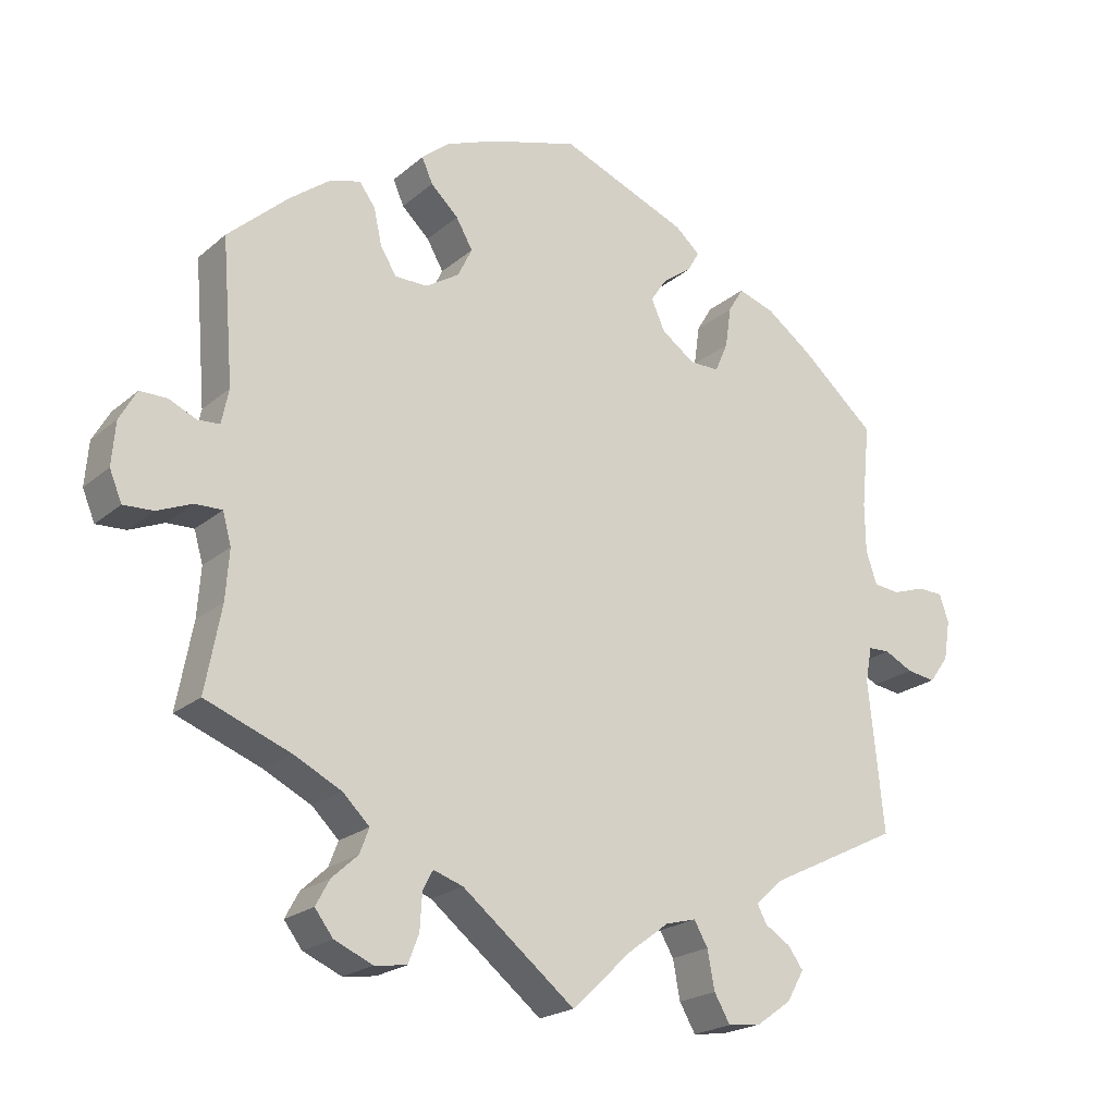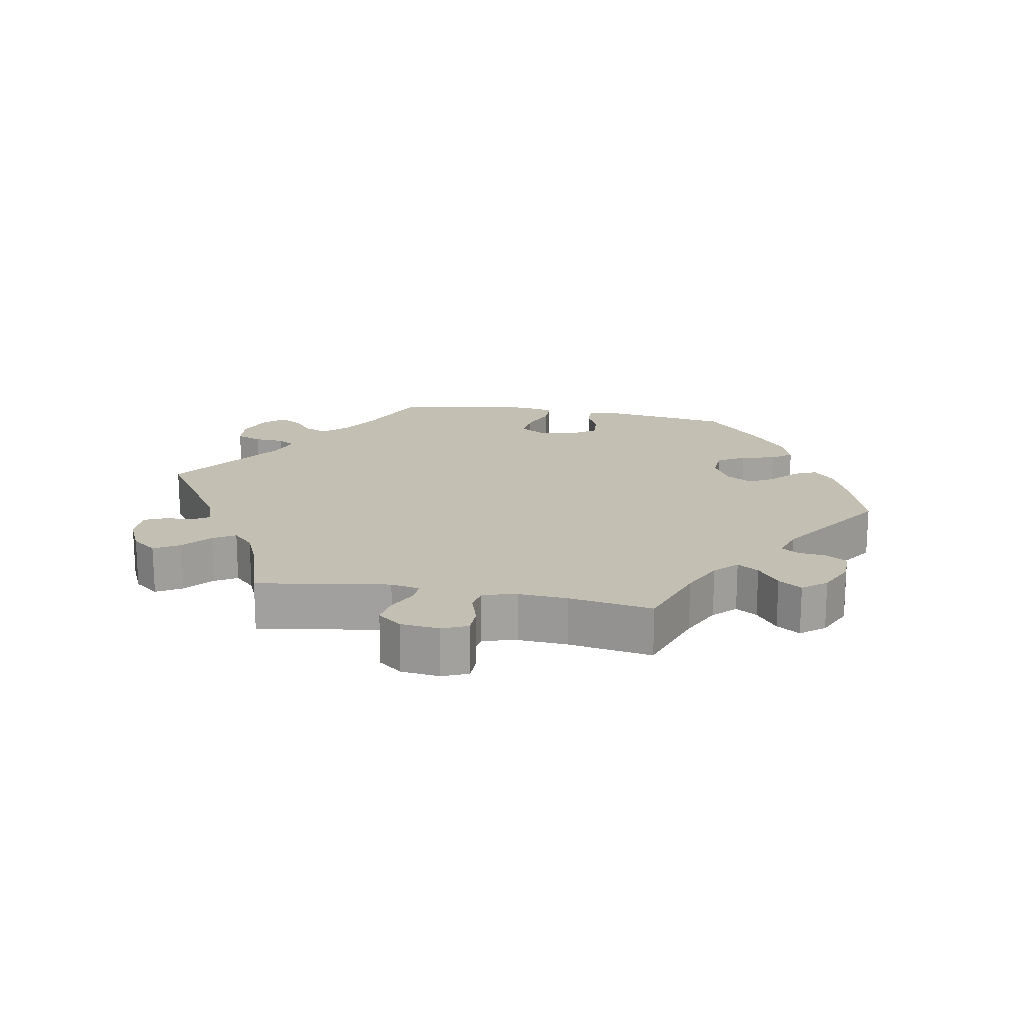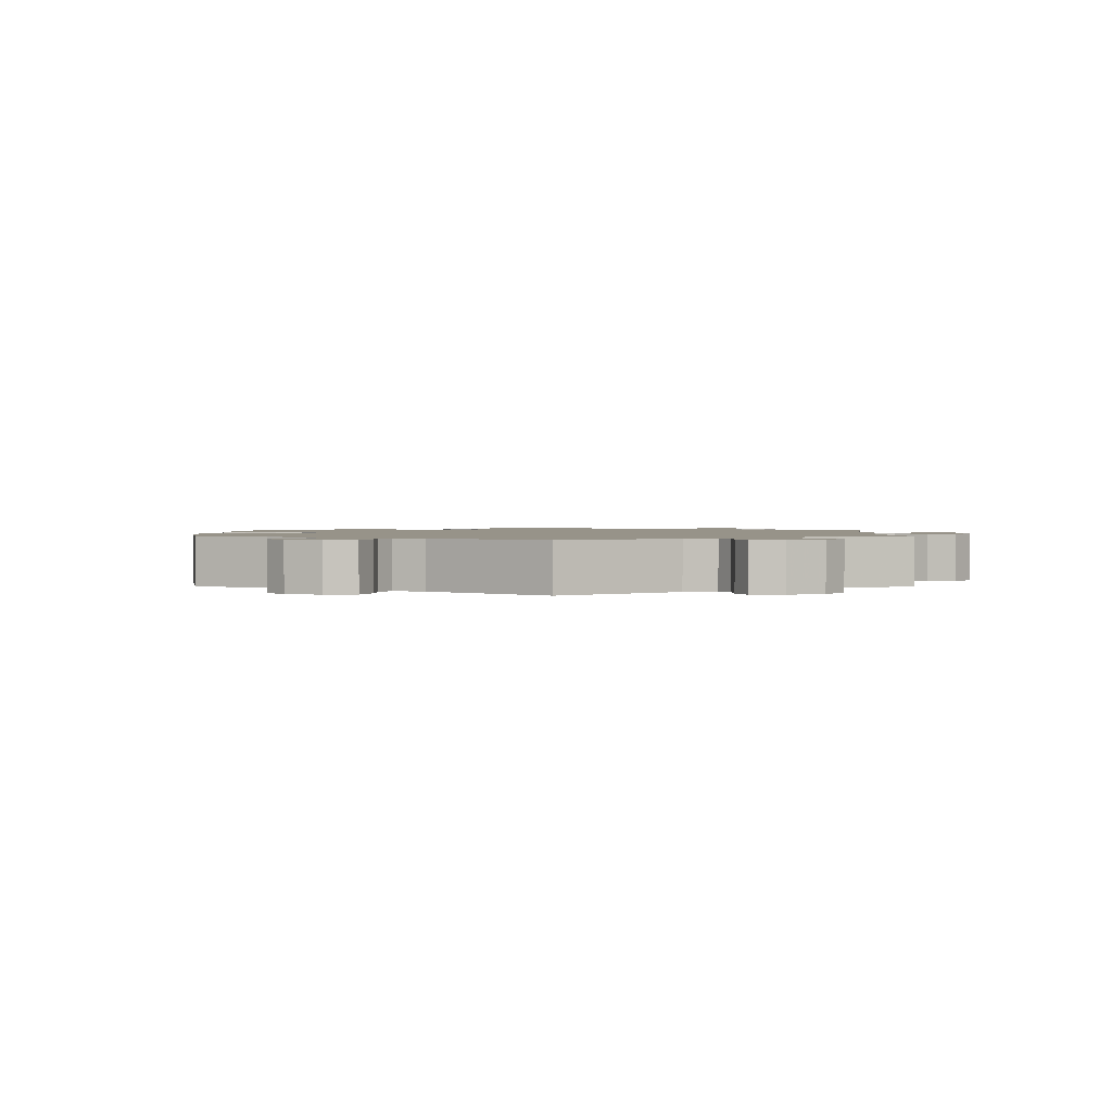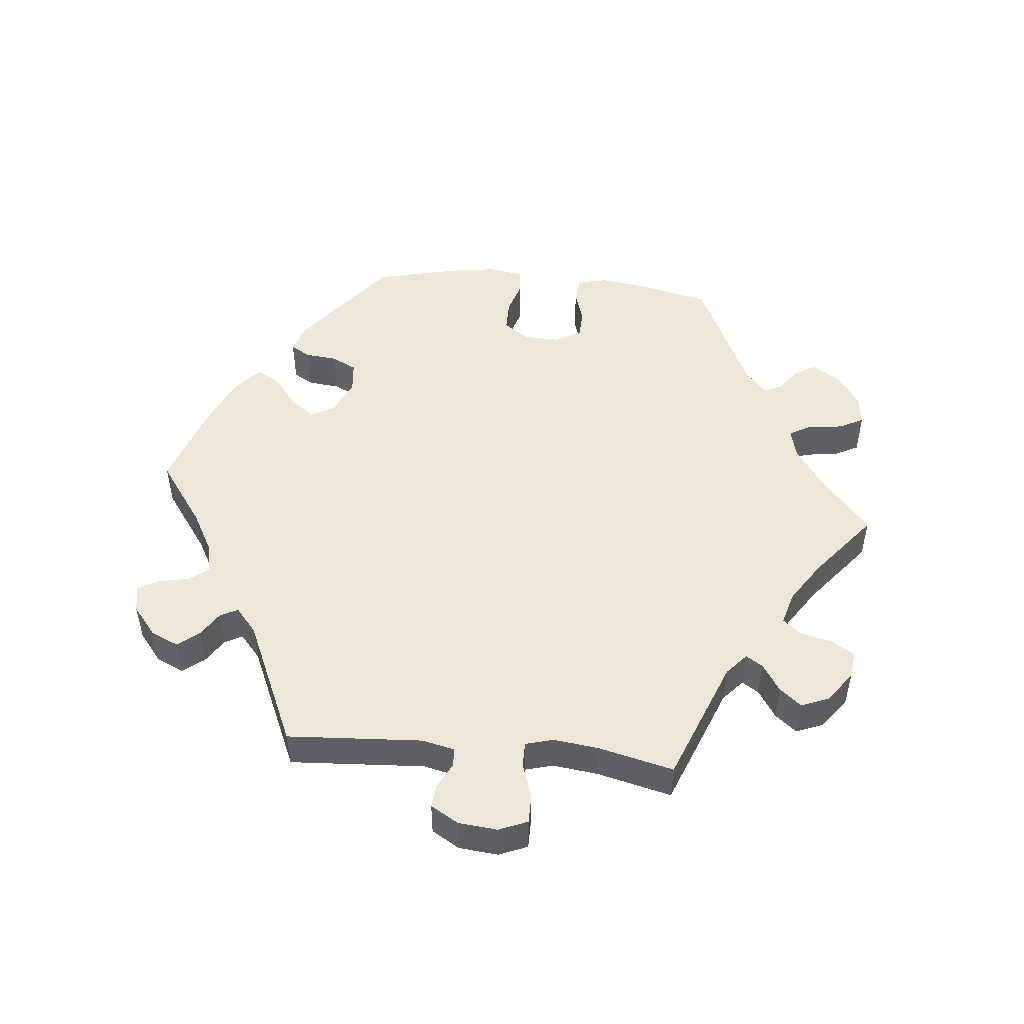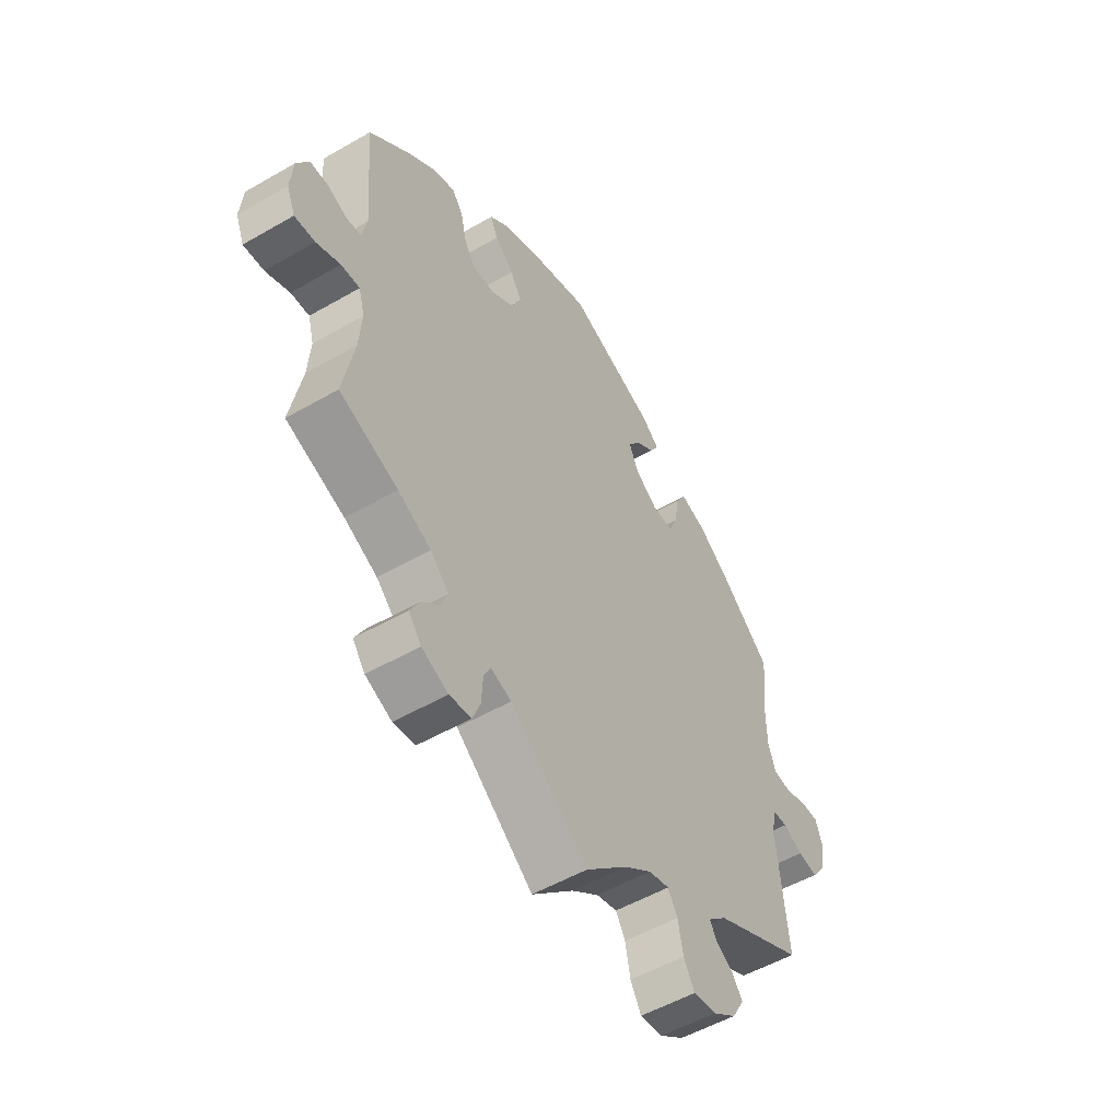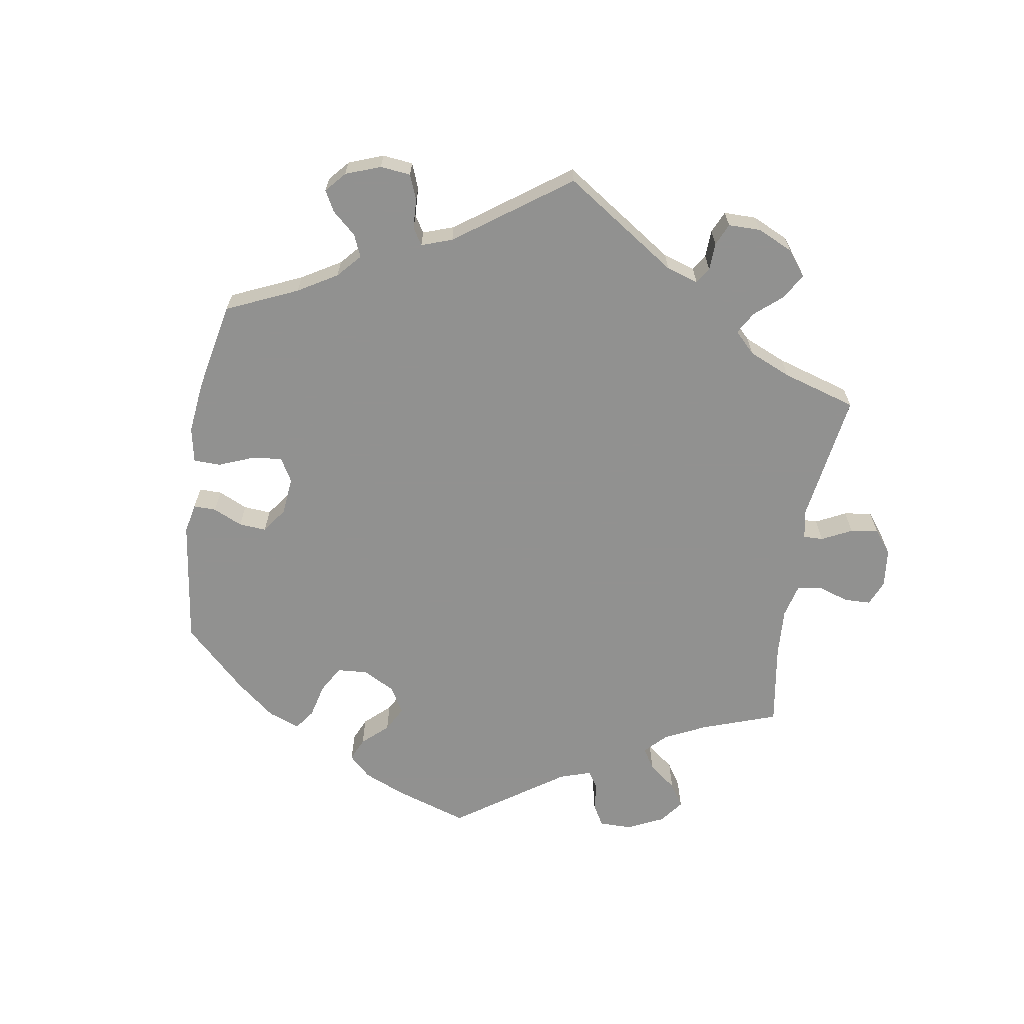
<metadata>
{"format":"obj","ext":"obj","renderer":"f3d","projection":"perspective","resolution":1024,"background":"white","views":[{"elev":-21.3,"azim":-34.6,"up":"+Z"},{"elev":17.9,"azim":-139.8,"up":"+Y"},{"elev":1.5,"azim":120.5,"up":"+Y"},{"elev":49.8,"azim":155.8,"up":"+Y"},{"elev":-52.9,"azim":-58.2,"up":"+Z"},{"elev":-66.0,"azim":110.7,"up":"+Y"}]}
</metadata>
<code>
v 0.489 0.07 0.174
v 0.49 0.07 0.106
v 0.505 0.07 0.061
v 0.541 0.07 0.057
v 0.586 0.07 0.072
v 0.621 0.07 0.071
v 0.634 0.07 0.033
v 0.625 0.07 -0.022
v 0.598 0.07 -0.059
v 0.558 0.07 -0.053
v 0.519 0.07 -0.033
v 0.489 0.07 -0.034
v 0.48 0.07 -0.082
v 0.501 0.07 -0.289
v 0.319 0.07 -0.379
v 0.282 0.07 -0.413
v 0.295 0.07 -0.438
v 0.33 0.07 -0.46
v 0.351 0.07 -0.489
v 0.327 0.07 -0.531
v 0.279 0.07 -0.565
v 0.233 0.07 -0.571
v 0.211 0.07 -0.533
v 0.201 0.07 -0.48
v 0.182 0.07 -0.447
v 0.14 0.07 -0.458
v 0.085 0.07 -0.499
v 0.001 0.07 -0.578
v -0.154 0.07 -0.454
v -0.195 0.07 -0.44
v -0.209 0.07 -0.466
v -0.212 0.07 -0.516
v -0.227 0.07 -0.555
v -0.271 0.07 -0.561
v -0.324 0.07 -0.538
v -0.349 0.07 -0.505
v -0.33 0.07 -0.47
v -0.294 0.07 -0.437
v -0.281 0.07 -0.403
v -0.318 0.07 -0.367
v -0.384 0.07 -0.334
v -0.501 0.07 -0.289
v -0.479 0.07 -0.172
v -0.474 0.07 -0.104
v -0.486 0.07 -0.061
v -0.523 0.07 -0.062
v -0.571 0.07 -0.082
v -0.612 0.07 -0.084
v -0.629 0.07 -0.043
v -0.624 0.07 0.017
v -0.6 0.07 0.059
v -0.563 0.07 0.059
v -0.525 0.07 0.042
v -0.495 0.07 0.044
v -0.485 0.07 0.092
v -0.501 0.07 0.289
v -0.417 0.07 0.365
v -0.363 0.07 0.406
v -0.32 0.07 0.419
v -0.298 0.07 0.389
v -0.287 0.07 0.339
v -0.265 0.07 0.303
v -0.22 0.07 0.303
v -0.174 0.07 0.332
v -0.154 0.07 0.373
v -0.177 0.07 0.413
v -0.215 0.07 0.449
v -0.23 0.07 0.483
v -0.191 0.07 0.515
v -0.122 0.07 0.542
v 0 0.07 0.578
v 0.176 0.07 0.507
v 0.21 0.07 0.477
v 0.193 0.07 0.448
v 0.154 0.07 0.42
v 0.131 0.07 0.386
v 0.15 0.07 0.344
v 0.196 0.07 0.311
v 0.237 0.07 0.311
v 0.255 0.07 0.352
v 0.263 0.07 0.408
v 0.284 0.07 0.443
v 0.335 0.07 0.426
v 0.399 0.07 0.379
v 0.501 0.07 0.29
v 0.489 0 0.174
v 0.49 0 0.106
v 0.505 0 0.061
v 0.541 0 0.057
v 0.586 0 0.072
v 0.621 0 0.071
v 0.634 0 0.033
v 0.625 0 -0.022
v 0.598 0 -0.059
v 0.558 0 -0.053
v 0.519 0 -0.033
v 0.489 0 -0.034
v 0.48 0 -0.082
v 0.501 0 -0.289
v 0.319 0 -0.379
v 0.282 0 -0.413
v 0.295 0 -0.438
v 0.33 0 -0.46
v 0.351 0 -0.489
v 0.327 0 -0.531
v 0.279 0 -0.565
v 0.233 0 -0.571
v 0.211 0 -0.533
v 0.201 0 -0.48
v 0.182 0 -0.447
v 0.14 0 -0.458
v 0.085 0 -0.499
v 0.001 0 -0.578
v -0.154 0 -0.454
v -0.195 0 -0.44
v -0.209 0 -0.466
v -0.212 0 -0.516
v -0.227 0 -0.555
v -0.271 0 -0.561
v -0.324 0 -0.538
v -0.349 0 -0.505
v -0.33 0 -0.47
v -0.294 0 -0.437
v -0.281 0 -0.403
v -0.318 0 -0.367
v -0.384 0 -0.334
v -0.501 0 -0.289
v -0.479 0 -0.172
v -0.474 0 -0.104
v -0.486 0 -0.061
v -0.523 0 -0.062
v -0.571 0 -0.082
v -0.612 0 -0.084
v -0.629 0 -0.043
v -0.624 0 0.017
v -0.6 0 0.059
v -0.563 0 0.059
v -0.525 0 0.042
v -0.495 0 0.044
v -0.485 0 0.092
v -0.501 0 0.289
v -0.417 0 0.365
v -0.363 0 0.406
v -0.32 0 0.419
v -0.298 0 0.389
v -0.287 0 0.339
v -0.265 0 0.303
v -0.22 0 0.303
v -0.174 0 0.332
v -0.154 0 0.373
v -0.177 0 0.413
v -0.215 0 0.449
v -0.23 0 0.483
v -0.191 0 0.515
v -0.122 0 0.542
v 0 0 0.578
v 0.176 0 0.507
v 0.21 0 0.477
v 0.193 0 0.448
v 0.154 0 0.42
v 0.131 0 0.386
v 0.15 0 0.344
v 0.196 0 0.311
v 0.237 0 0.311
v 0.255 0 0.352
v 0.263 0 0.408
v 0.284 0 0.443
v 0.335 0 0.426
v 0.399 0 0.379
v 0.501 0 0.29
f 84 85 1
f 83 84 1 2
f 80 81 82 83
f 79 80 83 2
f 78 79 2 3
f 77 78 3
f 72 73 74 75
f 72 75 76
f 71 72 76
f 70 71 76 77
f 66 67 68 69
f 65 66 69 70
f 58 59 60 61
f 58 61 62
f 55 56 57 58
f 54 55 58 62
f 50 51 52 53
f 50 53 54
f 49 50 54
f 46 47 48 49
f 45 46 49 54
f 44 45 54 62
f 41 42 43
f 40 41 43 44
f 39 40 44 62
f 35 36 37 38
f 35 38 39
f 34 35 39
f 31 32 33 34
f 30 31 34 39
f 29 30 39 62
f 27 28 29 62
f 21 22 23 24
f 21 24 25
f 20 21 25
f 17 18 19 20
f 16 17 20 25
f 15 16 25 26
f 13 14 15 26
f 8 9 10 11
f 8 11 12
f 7 8 12
f 4 5 6 7
f 3 4 7 12
f 65 70 77 3
f 26 27 62 63
f 26 63 64
f 13 26 64 65
f 3 12 13 65
f 86 170 169
f 87 86 169 168
f 168 167 166 165
f 87 168 165 164
f 88 87 164 163
f 88 163 162
f 160 159 158 157
f 161 160 157
f 161 157 156
f 162 161 156 155
f 154 153 152 151
f 155 154 151 150
f 146 145 144 143
f 147 146 143
f 143 142 141 140
f 147 143 140 139
f 138 137 136 135
f 139 138 135
f 139 135 134
f 134 133 132 131
f 139 134 131 130
f 147 139 130 129
f 128 127 126
f 129 128 126 125
f 147 129 125 124
f 123 122 121 120
f 124 123 120
f 124 120 119
f 119 118 117 116
f 124 119 116 115
f 147 124 115 114
f 147 114 113 112
f 109 108 107 106
f 110 109 106
f 110 106 105
f 105 104 103 102
f 110 105 102 101
f 111 110 101 100
f 111 100 99 98
f 96 95 94 93
f 97 96 93
f 97 93 92
f 92 91 90 89
f 97 92 89 88
f 88 162 155 150
f 148 147 112 111
f 149 148 111
f 150 149 111 98
f 150 98 97 88
f 1 86 87 2
f 2 87 88 3
f 3 88 89 4
f 4 89 90 5
f 5 90 91 6
f 6 91 92 7
f 7 92 93 8
f 8 93 94 9
f 9 94 95 10
f 10 95 96 11
f 11 96 97 12
f 12 97 98 13
f 13 98 99 14
f 14 99 100 15
f 15 100 101 16
f 16 101 102 17
f 17 102 103 18
f 18 103 104 19
f 19 104 105 20
f 20 105 106 21
f 21 106 107 22
f 22 107 108 23
f 23 108 109 24
f 24 109 110 25
f 25 110 111 26
f 26 111 112 27
f 27 112 113 28
f 28 113 114 29
f 29 114 115 30
f 30 115 116 31
f 31 116 117 32
f 32 117 118 33
f 33 118 119 34
f 34 119 120 35
f 35 120 121 36
f 36 121 122 37
f 37 122 123 38
f 38 123 124 39
f 39 124 125 40
f 40 125 126 41
f 41 126 127 42
f 42 127 128 43
f 43 128 129 44
f 44 129 130 45
f 45 130 131 46
f 46 131 132 47
f 47 132 133 48
f 48 133 134 49
f 49 134 135 50
f 50 135 136 51
f 51 136 137 52
f 52 137 138 53
f 53 138 139 54
f 54 139 140 55
f 55 140 141 56
f 56 141 142 57
f 57 142 143 58
f 58 143 144 59
f 59 144 145 60
f 60 145 146 61
f 61 146 147 62
f 62 147 148 63
f 63 148 149 64
f 64 149 150 65
f 65 150 151 66
f 66 151 152 67
f 67 152 153 68
f 68 153 154 69
f 69 154 155 70
f 70 155 156 71
f 71 156 157 72
f 72 157 158 73
f 73 158 159 74
f 74 159 160 75
f 75 160 161 76
f 76 161 162 77
f 77 162 163 78
f 78 163 164 79
f 79 164 165 80
f 80 165 166 81
f 81 166 167 82
f 82 167 168 83
f 83 168 169 84
f 84 169 170 85
f 85 170 86 1

</code>
